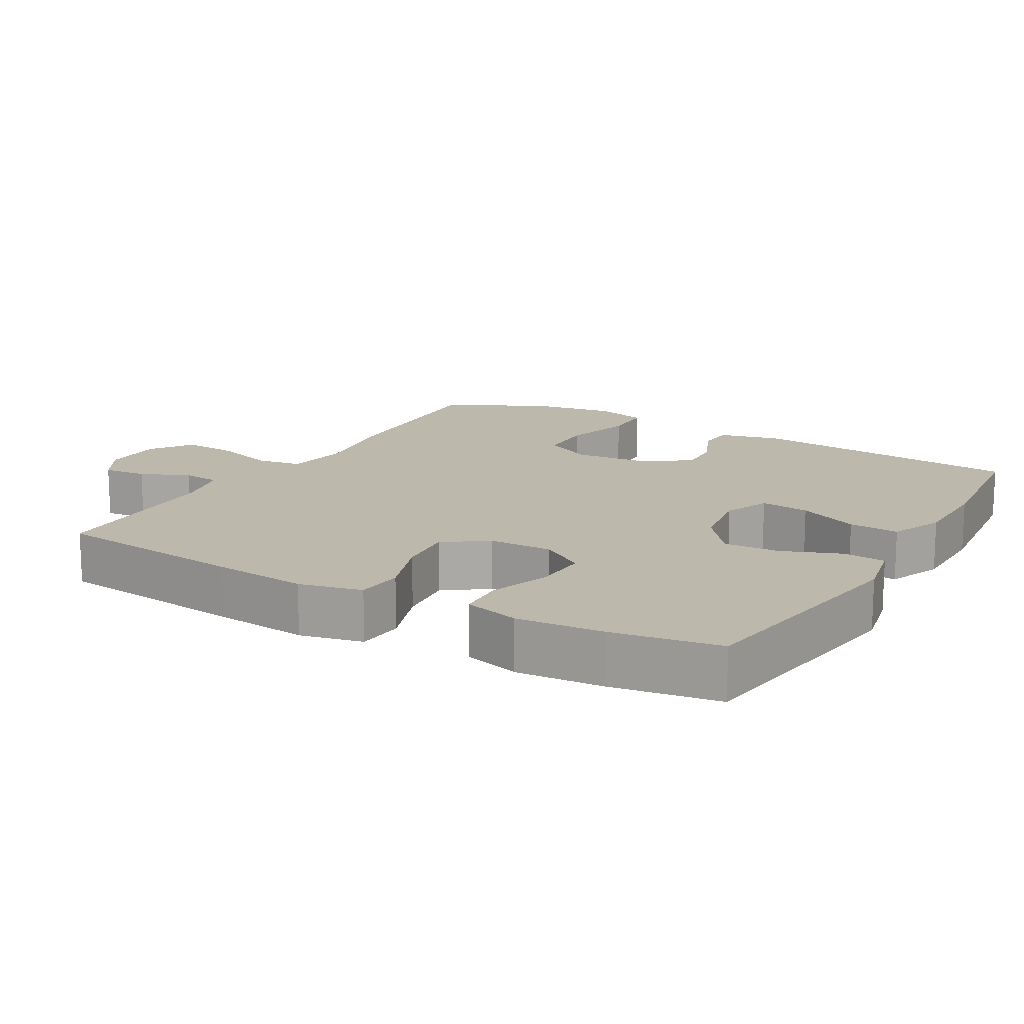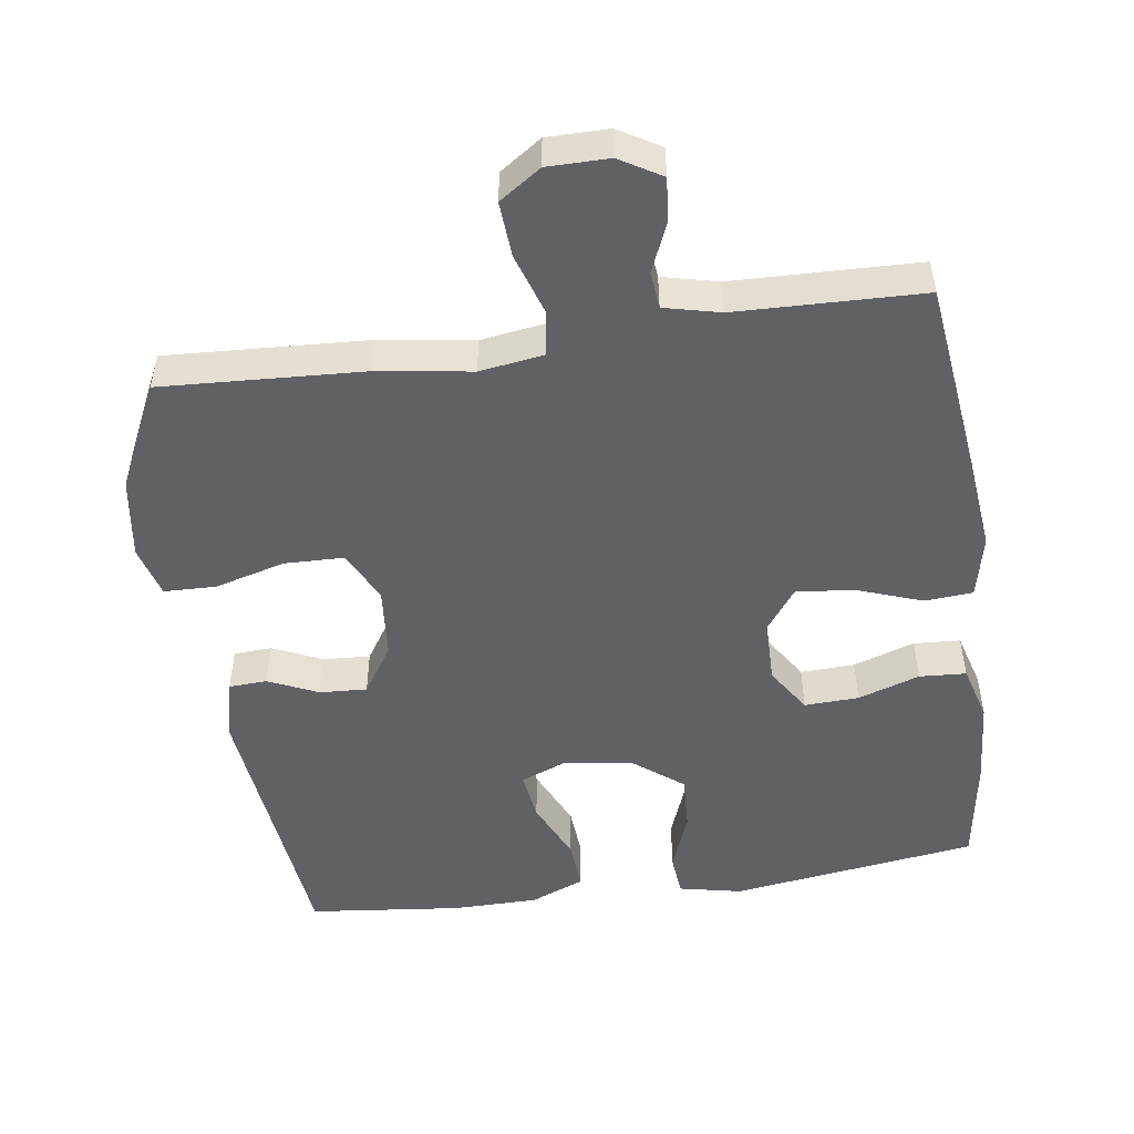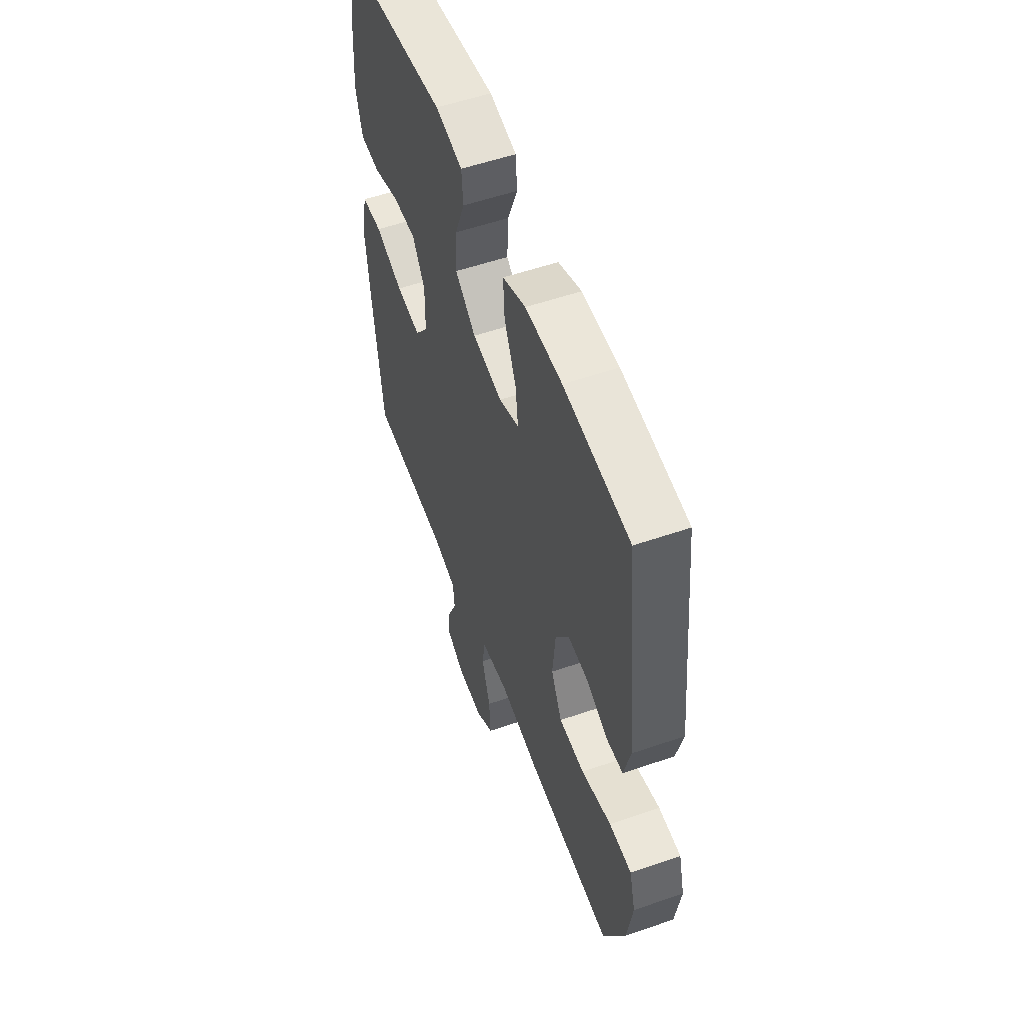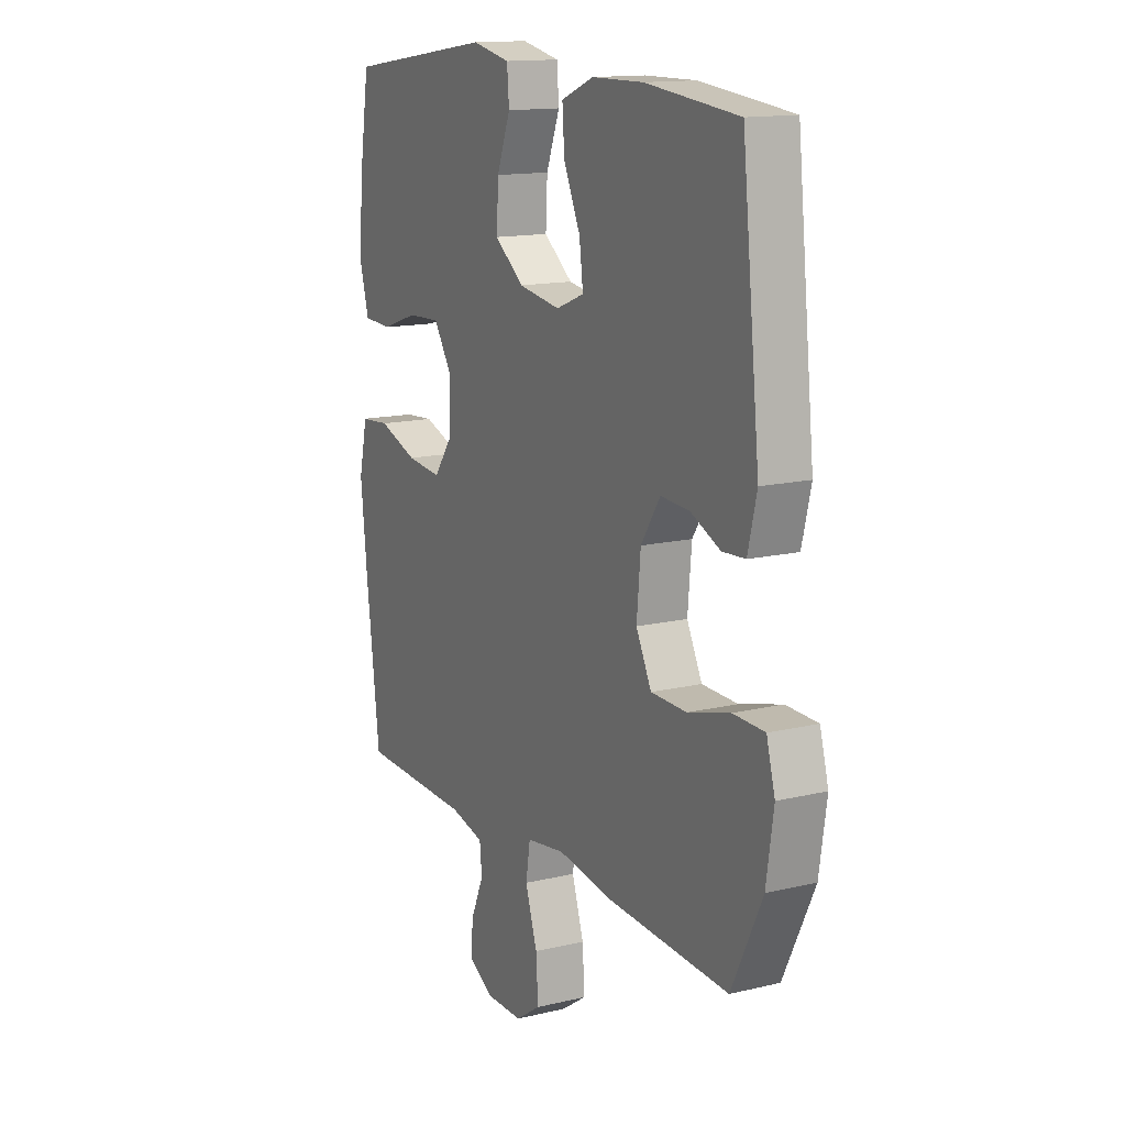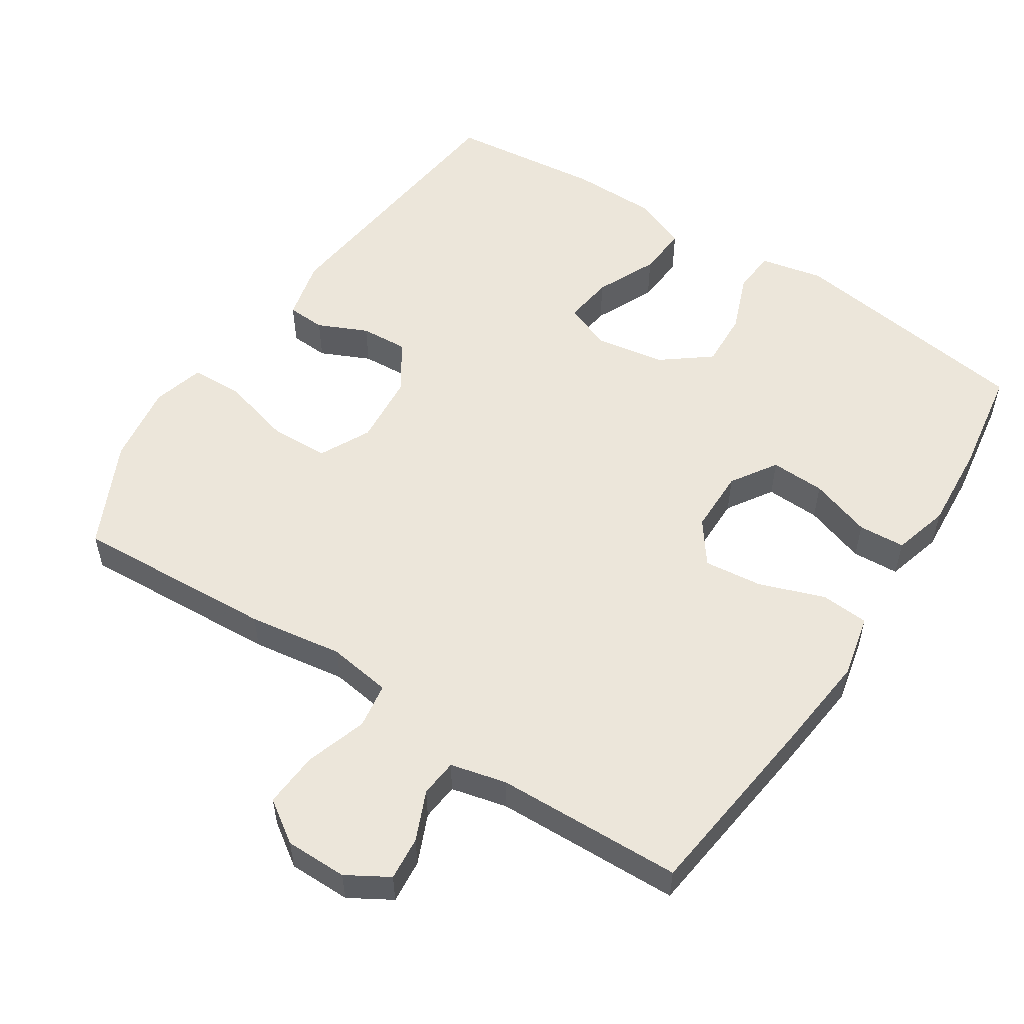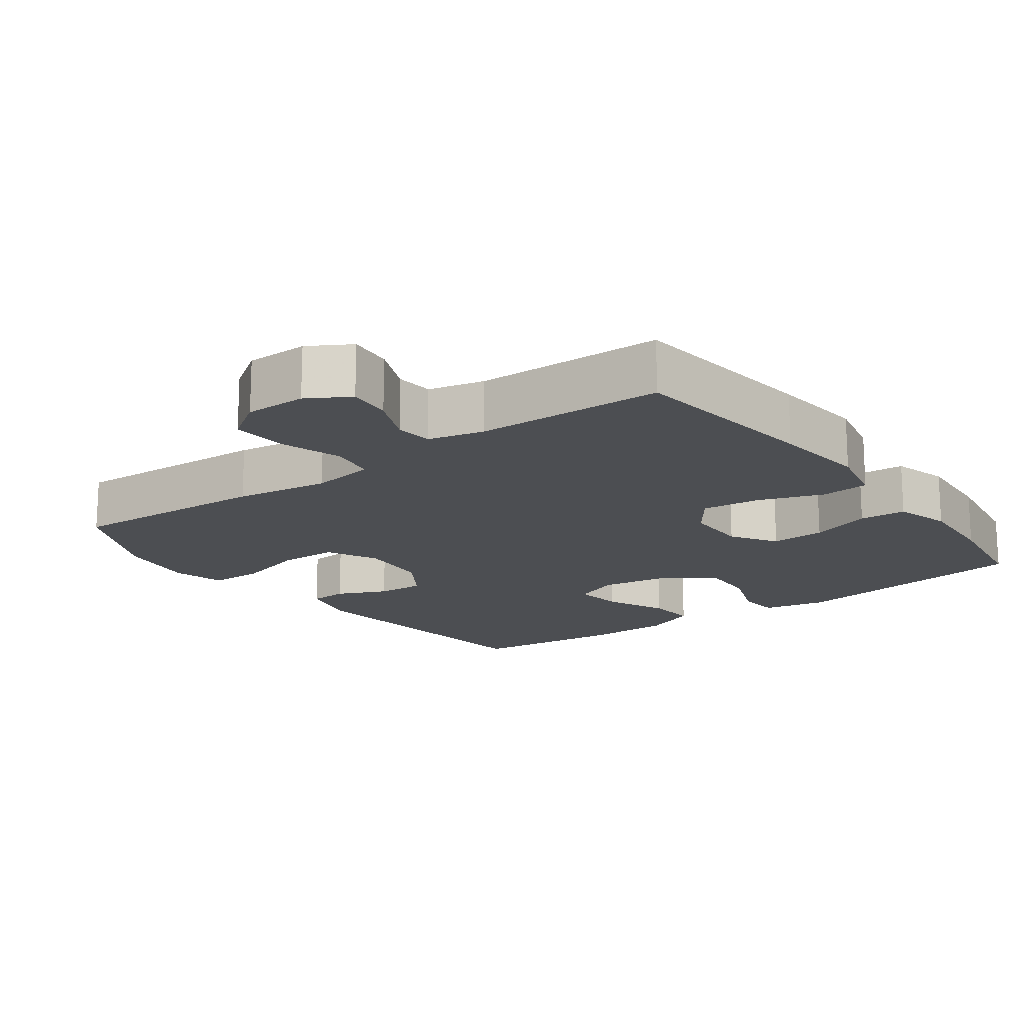
<metadata>
{"format":"obj","ext":"obj","renderer":"f3d","projection":"perspective","resolution":1024,"background":"white","views":[{"elev":14.9,"azim":-59.9,"up":"+Y"},{"elev":-50.1,"azim":-171.7,"up":"+Y"},{"elev":55.1,"azim":70.0,"up":"+Z"},{"elev":14.2,"azim":62.3,"up":"+Z"},{"elev":54.4,"azim":-146.8,"up":"+Y"},{"elev":-16.7,"azim":-143.5,"up":"+Y"}]}
</metadata>
<code>
v -0.5 0.07 0.5
v -0.151 0.07 0.549
v -0.062 0.07 0.53
v -0.057 0.07 0.47
v -0.089 0.07 0.387
v -0.093 0.07 0.308
v -0.025 0.07 0.255
v 0.073 0.07 0.239
v 0.139 0.07 0.265
v 0.13 0.07 0.335
v 0.091 0.07 0.421
v 0.086 0.07 0.492
v 0.162 0.07 0.523
v 0.283 0.07 0.524
v 0.5 0.07 0.5
v 0.542 0.07 0.108
v 0.521 0.07 0.022
v 0.467 0.07 0.019
v 0.397 0.07 0.051
v 0.33 0.07 0.055
v 0.285 0.07 -0.014
v 0.276 0.07 -0.115
v 0.312 0.07 -0.187
v 0.396 0.07 -0.189
v 0.495 0.07 -0.162
v 0.569 0.07 -0.164
v 0.589 0.07 -0.237
v 0.572 0.07 -0.351
v 0.5 0.07 -0.5
v 0.216 0.07 -0.484
v 0.083 0.07 -0.464
v -0.007 0.07 -0.477
v -0.017 0.07 -0.541
v 0.011 0.07 -0.628
v 0.016 0.07 -0.706
v -0.043 0.07 -0.746
v -0.13 0.07 -0.746
v -0.189 0.07 -0.711
v -0.183 0.07 -0.649
v -0.153 0.07 -0.58
v -0.158 0.07 -0.527
v -0.237 0.07 -0.508
v -0.5 0.07 -0.5
v -0.533 0.07 -0.225
v -0.547 0.07 -0.091
v -0.527 0.07 -0.002
v -0.459 0.07 0.003
v -0.367 0.07 -0.03
v -0.285 0.07 -0.039
v -0.241 0.07 0.021
v -0.24 0.07 0.111
v -0.281 0.07 0.175
v -0.358 0.07 0.172
v -0.445 0.07 0.143
v -0.511 0.07 0.147
v -0.533 0.07 0.226
v -0.524 0.07 0.348
v -0.5 0 0.5
v -0.151 0 0.549
v -0.062 0 0.53
v -0.057 0 0.47
v -0.089 0 0.387
v -0.093 0 0.308
v -0.025 0 0.255
v 0.073 0 0.239
v 0.139 0 0.265
v 0.13 0 0.335
v 0.091 0 0.421
v 0.086 0 0.492
v 0.162 0 0.523
v 0.283 0 0.524
v 0.5 0 0.5
v 0.542 0 0.108
v 0.521 0 0.022
v 0.467 0 0.019
v 0.397 0 0.051
v 0.33 0 0.055
v 0.285 0 -0.014
v 0.276 0 -0.115
v 0.312 0 -0.187
v 0.396 0 -0.189
v 0.495 0 -0.162
v 0.569 0 -0.164
v 0.589 0 -0.237
v 0.572 0 -0.351
v 0.5 0 -0.5
v 0.216 0 -0.484
v 0.083 0 -0.464
v -0.007 0 -0.477
v -0.017 0 -0.541
v 0.011 0 -0.628
v 0.016 0 -0.706
v -0.043 0 -0.746
v -0.13 0 -0.746
v -0.189 0 -0.711
v -0.183 0 -0.649
v -0.153 0 -0.58
v -0.158 0 -0.527
v -0.237 0 -0.508
v -0.5 0 -0.5
v -0.533 0 -0.225
v -0.547 0 -0.091
v -0.527 0 -0.002
v -0.459 0 0.003
v -0.367 0 -0.03
v -0.285 0 -0.039
v -0.241 0 0.021
v -0.24 0 0.111
v -0.281 0 0.175
v -0.358 0 0.172
v -0.445 0 0.143
v -0.511 0 0.147
v -0.533 0 0.226
v -0.524 0 0.348
f 53 54 55 56
f 52 53 56 57
f 45 46 47 48
f 45 48 49
f 42 43 44 45
f 41 42 45 49
f 37 38 39 40
f 37 40 41
f 36 37 41
f 33 34 35 36
f 33 36 41 49
f 28 29 30 31
f 28 31 32
f 27 28 32
f 24 25 26 27
f 23 24 27 32
f 22 23 32
f 21 22 32
f 16 17 18 19
f 16 19 20
f 15 16 20
f 14 15 20 21
f 10 11 12 13
f 9 10 13 14
f 2 3 4 5
f 2 5 6
f 52 57 1 2
f 51 52 2 6
f 50 51 6 7
f 32 33 49 50
f 32 50 7 8
f 9 14 21 32
f 8 9 32
f 113 112 111 110
f 114 113 110 109
f 105 104 103 102
f 106 105 102
f 102 101 100 99
f 106 102 99 98
f 97 96 95 94
f 98 97 94
f 98 94 93
f 93 92 91 90
f 106 98 93 90
f 88 87 86 85
f 89 88 85
f 89 85 84
f 84 83 82 81
f 89 84 81 80
f 89 80 79
f 89 79 78
f 76 75 74 73
f 77 76 73
f 77 73 72
f 78 77 72 71
f 70 69 68 67
f 71 70 67 66
f 62 61 60 59
f 63 62 59
f 59 58 114 109
f 63 59 109 108
f 64 63 108 107
f 107 106 90 89
f 65 64 107 89
f 89 78 71 66
f 89 66 65
f 1 58 59 2
f 2 59 60 3
f 3 60 61 4
f 4 61 62 5
f 5 62 63 6
f 6 63 64 7
f 7 64 65 8
f 8 65 66 9
f 9 66 67 10
f 10 67 68 11
f 11 68 69 12
f 12 69 70 13
f 13 70 71 14
f 14 71 72 15
f 15 72 73 16
f 16 73 74 17
f 17 74 75 18
f 18 75 76 19
f 19 76 77 20
f 20 77 78 21
f 21 78 79 22
f 22 79 80 23
f 23 80 81 24
f 24 81 82 25
f 25 82 83 26
f 26 83 84 27
f 27 84 85 28
f 28 85 86 29
f 29 86 87 30
f 30 87 88 31
f 31 88 89 32
f 32 89 90 33
f 33 90 91 34
f 34 91 92 35
f 35 92 93 36
f 36 93 94 37
f 37 94 95 38
f 38 95 96 39
f 39 96 97 40
f 40 97 98 41
f 41 98 99 42
f 42 99 100 43
f 43 100 101 44
f 44 101 102 45
f 45 102 103 46
f 46 103 104 47
f 47 104 105 48
f 48 105 106 49
f 49 106 107 50
f 50 107 108 51
f 51 108 109 52
f 52 109 110 53
f 53 110 111 54
f 54 111 112 55
f 55 112 113 56
f 56 113 114 57
f 57 114 58 1

</code>
